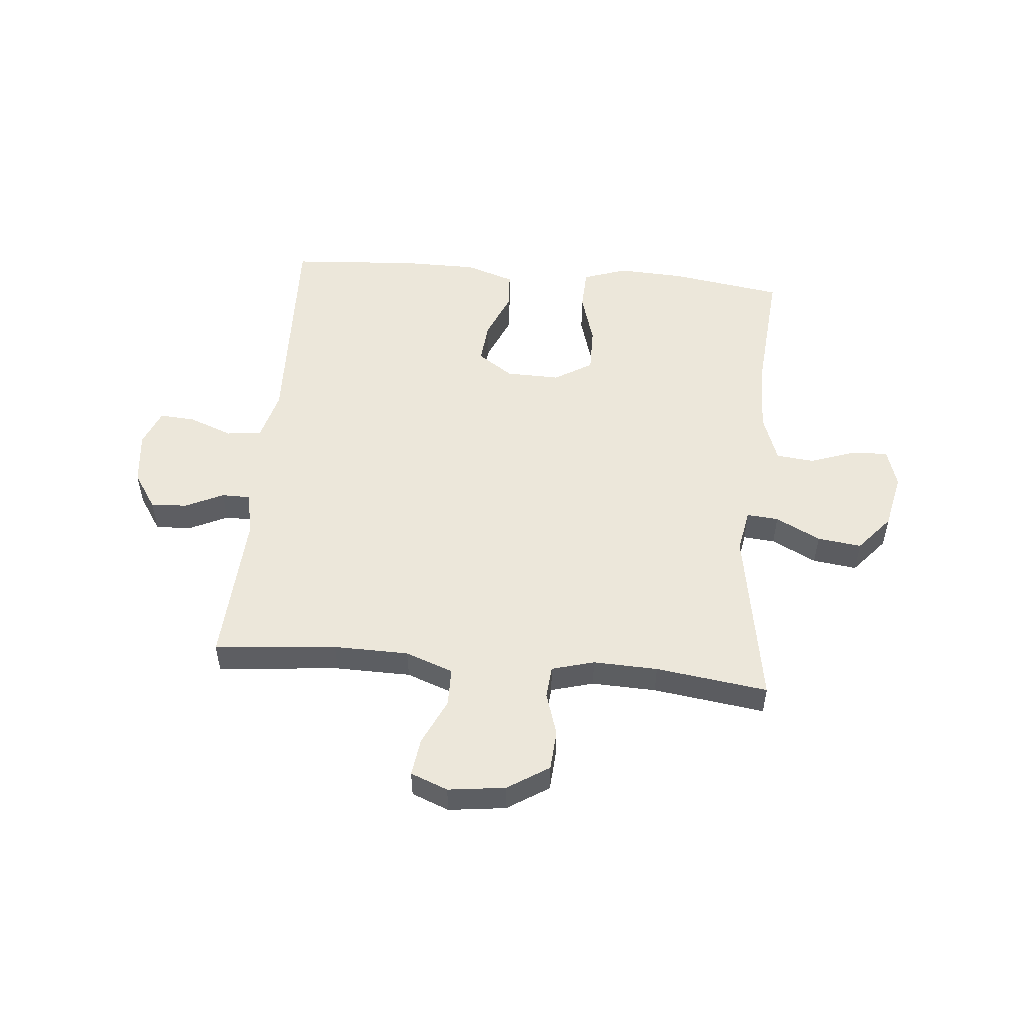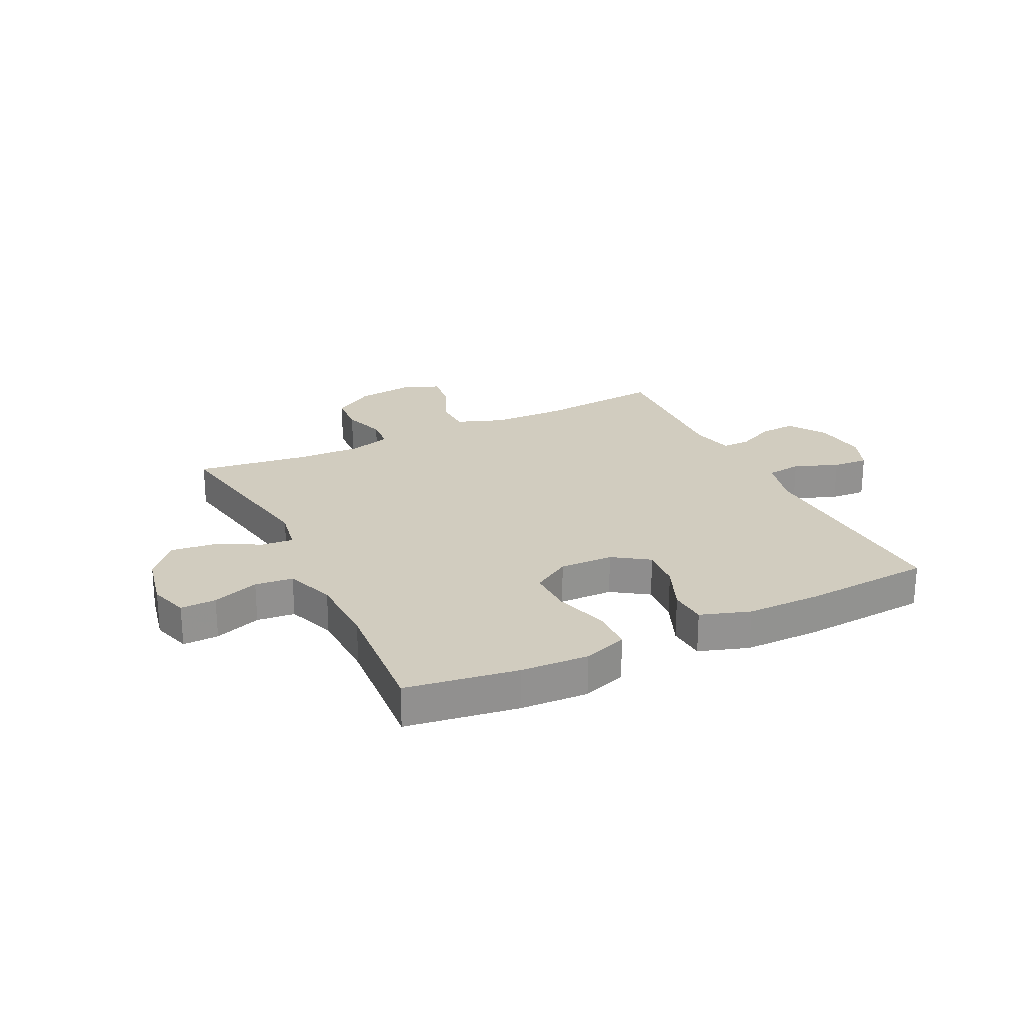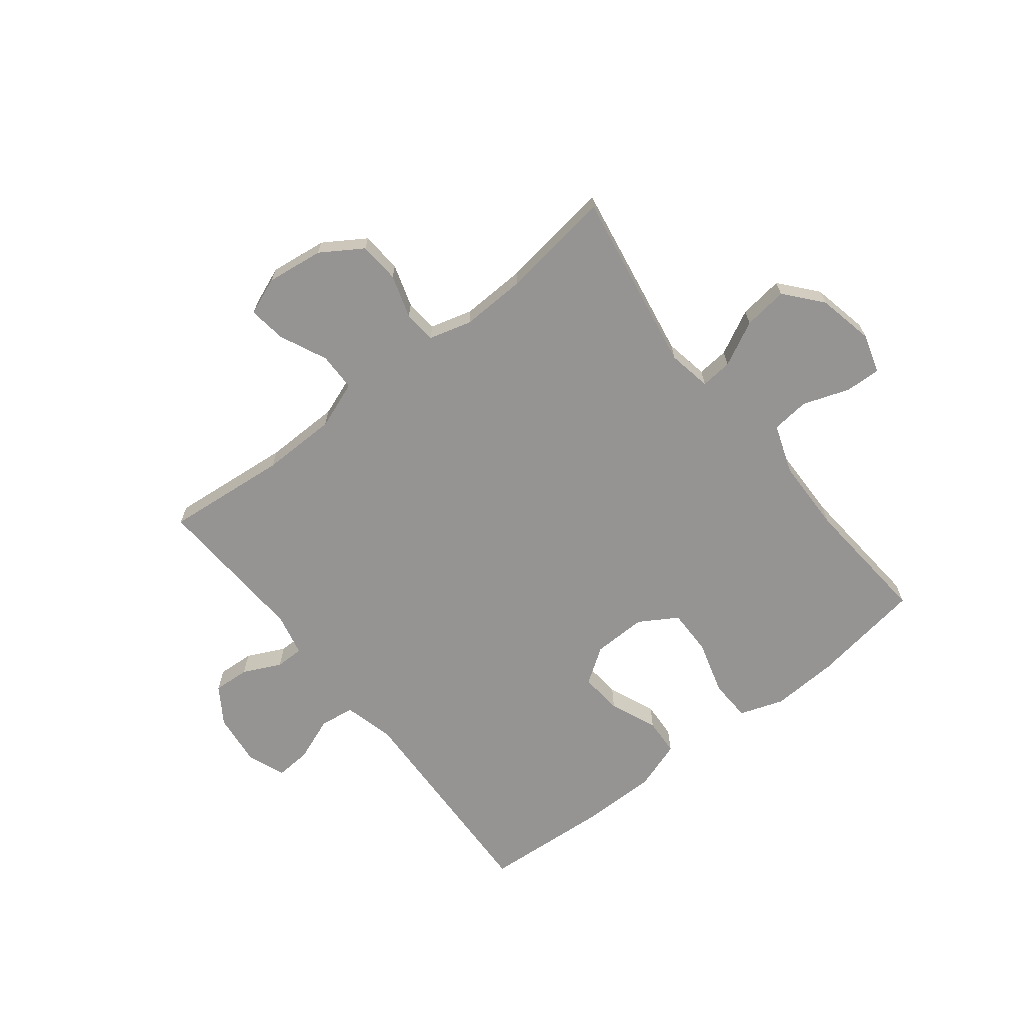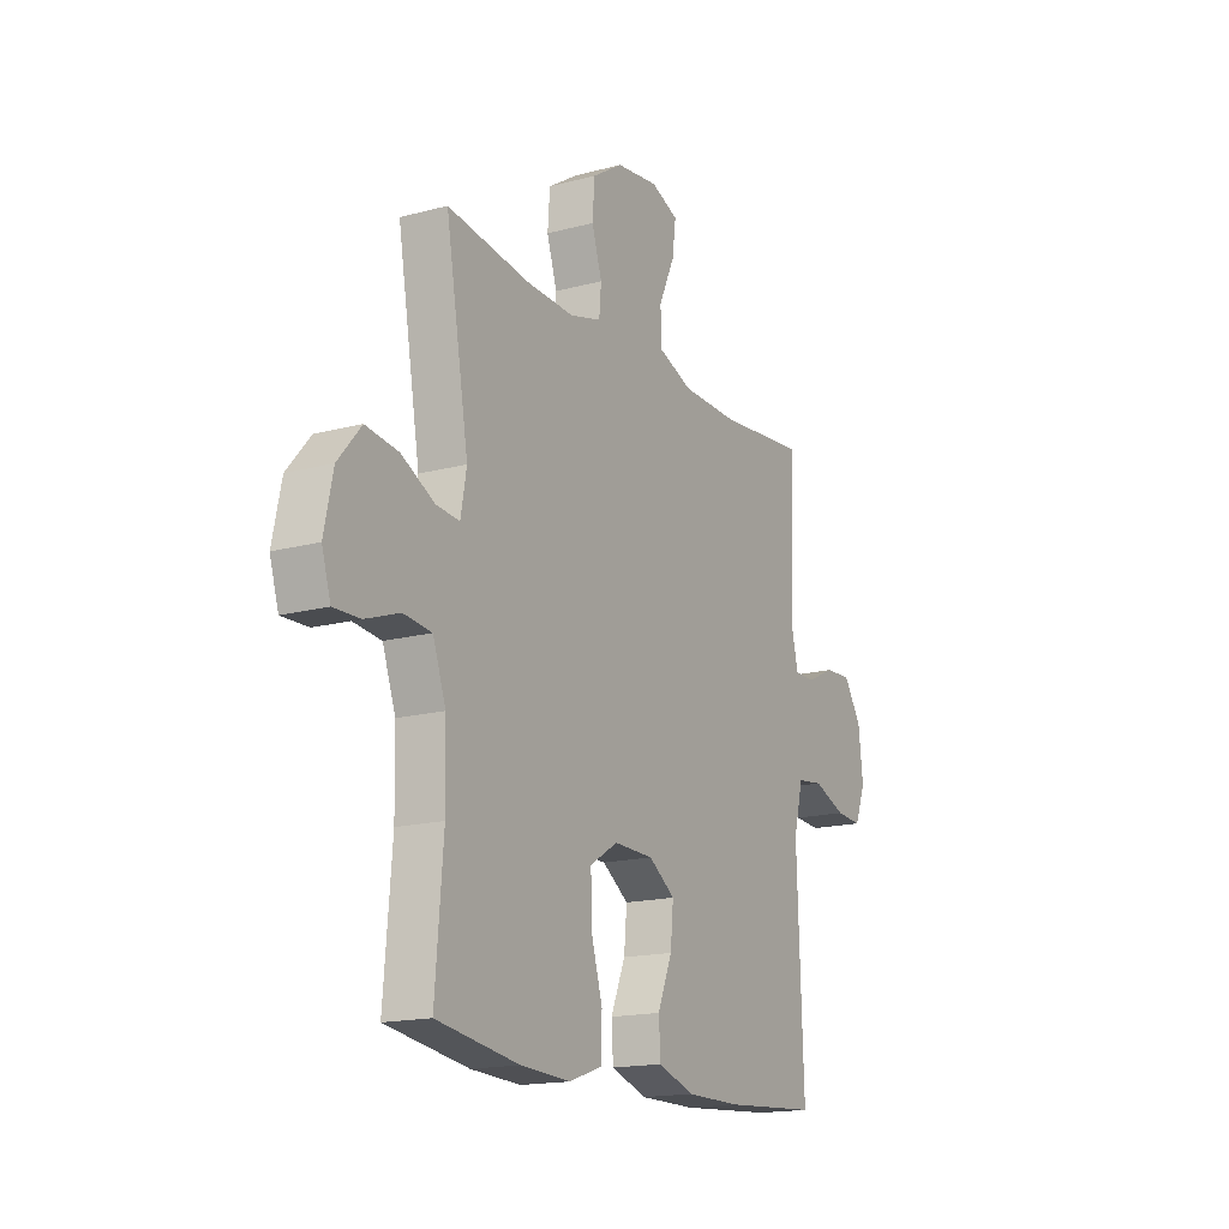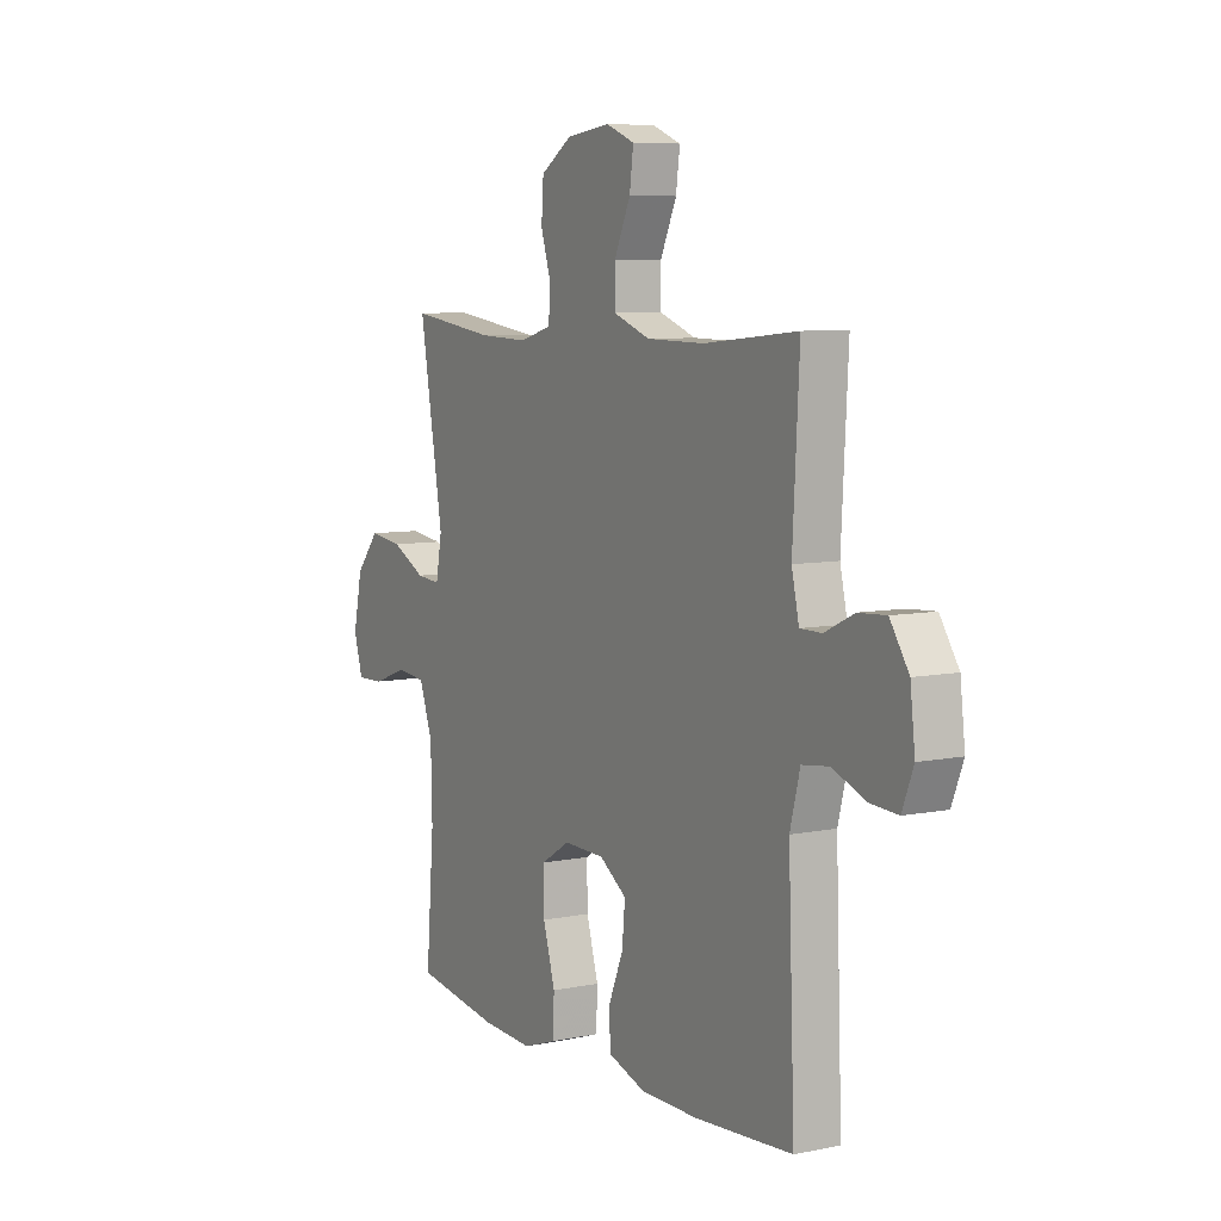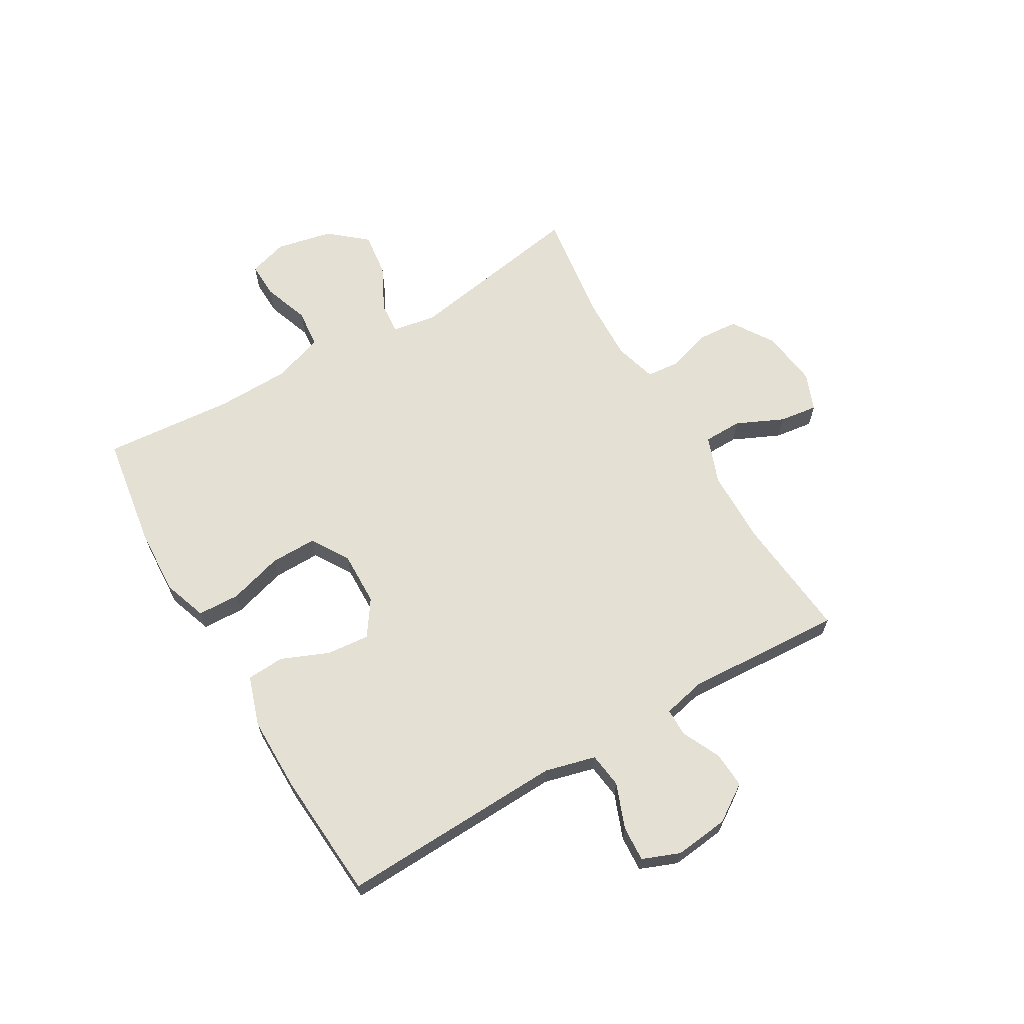
<metadata>
{"format":"obj","ext":"obj","renderer":"f3d","projection":"perspective","resolution":1024,"background":"white","views":[{"elev":51.7,"azim":5.3,"up":"+Y"},{"elev":23.9,"azim":153.9,"up":"+Y"},{"elev":-67.1,"azim":38.2,"up":"+Y"},{"elev":-16.6,"azim":118.5,"up":"+Z"},{"elev":7.4,"azim":-120.1,"up":"+Z"},{"elev":65.3,"azim":-120.3,"up":"+Y"}]}
</metadata>
<code>
v -0.5 0.07 0.5
v -0.284 0.07 0.479
v -0.151 0.07 0.481
v -0.067 0.07 0.512
v -0.066 0.07 0.58
v -0.104 0.07 0.663
v -0.113 0.07 0.73
v -0.047 0.07 0.756
v 0.054 0.07 0.743
v 0.127 0.07 0.696
v 0.132 0.07 0.624
v 0.108 0.07 0.548
v 0.113 0.07 0.49
v 0.188 0.07 0.469
v 0.302 0.07 0.473
v 0.5 0.07 0.5
v 0.445 0.07 0.18
v 0.459 0.07 0.103
v 0.515 0.07 0.108
v 0.594 0.07 0.148
v 0.672 0.07 0.158
v 0.727 0.07 0.093
v 0.748 0.07 -0.006
v 0.727 0.07 -0.075
v 0.664 0.07 -0.073
v 0.582 0.07 -0.044
v 0.515 0.07 -0.051
v 0.484 0.07 -0.138
v 0.481 0.07 -0.269
v 0.5 0.07 -0.5
v 0.303 0.07 -0.53
v 0.184 0.07 -0.536
v 0.106 0.07 -0.509
v 0.103 0.07 -0.435
v 0.131 0.07 -0.34
v 0.132 0.07 -0.258
v 0.065 0.07 -0.217
v -0.03 0.07 -0.219
v -0.093 0.07 -0.262
v -0.086 0.07 -0.337
v -0.051 0.07 -0.421
v -0.055 0.07 -0.487
v -0.142 0.07 -0.516
v -0.274 0.07 -0.516
v -0.5 0.07 -0.5
v -0.485 0.07 -0.105
v -0.508 0.07 -0.016
v -0.57 0.07 -0.008
v -0.648 0.07 -0.038
v -0.711 0.07 -0.042
v -0.737 0.07 0.024
v -0.726 0.07 0.119
v -0.683 0.07 0.184
v -0.619 0.07 0.18
v -0.552 0.07 0.148
v -0.502 0.07 0.148
v -0.485 0.07 0.223
v -0.5 0 0.5
v -0.284 0 0.479
v -0.151 0 0.481
v -0.067 0 0.512
v -0.066 0 0.58
v -0.104 0 0.663
v -0.113 0 0.73
v -0.047 0 0.756
v 0.054 0 0.743
v 0.127 0 0.696
v 0.132 0 0.624
v 0.108 0 0.548
v 0.113 0 0.49
v 0.188 0 0.469
v 0.302 0 0.473
v 0.5 0 0.5
v 0.445 0 0.18
v 0.459 0 0.103
v 0.515 0 0.108
v 0.594 0 0.148
v 0.672 0 0.158
v 0.727 0 0.093
v 0.748 0 -0.006
v 0.727 0 -0.075
v 0.664 0 -0.073
v 0.582 0 -0.044
v 0.515 0 -0.051
v 0.484 0 -0.138
v 0.481 0 -0.269
v 0.5 0 -0.5
v 0.303 0 -0.53
v 0.184 0 -0.536
v 0.106 0 -0.509
v 0.103 0 -0.435
v 0.131 0 -0.34
v 0.132 0 -0.258
v 0.065 0 -0.217
v -0.03 0 -0.219
v -0.093 0 -0.262
v -0.086 0 -0.337
v -0.051 0 -0.421
v -0.055 0 -0.487
v -0.142 0 -0.516
v -0.274 0 -0.516
v -0.5 0 -0.5
v -0.485 0 -0.105
v -0.508 0 -0.016
v -0.57 0 -0.008
v -0.648 0 -0.038
v -0.711 0 -0.042
v -0.737 0 0.024
v -0.726 0 0.119
v -0.683 0 0.184
v -0.619 0 0.18
v -0.552 0 0.148
v -0.502 0 0.148
v -0.485 0 0.223
f 53 54 55
f 52 53 55
f 51 52 55
f 50 51 55
f 49 50 55
f 48 49 55
f 47 48 55 56
f 46 47 56 57
f 44 45 46
f 43 44 46
f 42 43 46
f 41 42 46
f 40 41 46
f 39 40 46 57
f 33 34 35
f 32 33 35
f 31 32 35
f 30 31 35
f 29 30 35
f 28 29 35 36
f 27 28 36 37
f 24 25 26
f 23 24 26
f 22 23 26
f 21 22 26
f 20 21 26
f 19 20 26
f 18 19 26 27
f 15 16 17
f 14 15 17 18
f 27 37 38
f 18 27 38
f 14 18 38
f 13 14 38
f 10 11 12
f 9 10 12
f 8 9 12
f 7 8 12
f 6 7 12
f 5 6 12
f 57 1 2
f 39 57 2
f 38 39 2
f 12 13 38
f 5 12 38
f 4 5 38
f 3 4 38
f 2 3 38
f 112 111 110
f 112 110 109
f 112 109 108
f 112 108 107
f 112 107 106
f 112 106 105
f 113 112 105 104
f 114 113 104 103
f 103 102 101
f 103 101 100
f 103 100 99
f 103 99 98
f 103 98 97
f 114 103 97 96
f 92 91 90
f 92 90 89
f 92 89 88
f 92 88 87
f 92 87 86
f 93 92 86 85
f 94 93 85 84
f 83 82 81
f 83 81 80
f 83 80 79
f 83 79 78
f 83 78 77
f 83 77 76
f 84 83 76 75
f 74 73 72
f 75 74 72 71
f 95 94 84
f 95 84 75
f 95 75 71
f 95 71 70
f 69 68 67
f 69 67 66
f 69 66 65
f 69 65 64
f 69 64 63
f 69 63 62
f 59 58 114
f 59 114 96
f 59 96 95
f 95 70 69
f 95 69 62
f 95 62 61
f 95 61 60
f 95 60 59
f 1 58 59 2
f 2 59 60 3
f 3 60 61 4
f 4 61 62 5
f 5 62 63 6
f 6 63 64 7
f 7 64 65 8
f 8 65 66 9
f 9 66 67 10
f 10 67 68 11
f 11 68 69 12
f 12 69 70 13
f 13 70 71 14
f 14 71 72 15
f 15 72 73 16
f 16 73 74 17
f 17 74 75 18
f 18 75 76 19
f 19 76 77 20
f 20 77 78 21
f 21 78 79 22
f 22 79 80 23
f 23 80 81 24
f 24 81 82 25
f 25 82 83 26
f 26 83 84 27
f 27 84 85 28
f 28 85 86 29
f 29 86 87 30
f 30 87 88 31
f 31 88 89 32
f 32 89 90 33
f 33 90 91 34
f 34 91 92 35
f 35 92 93 36
f 36 93 94 37
f 37 94 95 38
f 38 95 96 39
f 39 96 97 40
f 40 97 98 41
f 41 98 99 42
f 42 99 100 43
f 43 100 101 44
f 44 101 102 45
f 45 102 103 46
f 46 103 104 47
f 47 104 105 48
f 48 105 106 49
f 49 106 107 50
f 50 107 108 51
f 51 108 109 52
f 52 109 110 53
f 53 110 111 54
f 54 111 112 55
f 55 112 113 56
f 56 113 114 57
f 57 114 58 1

</code>
